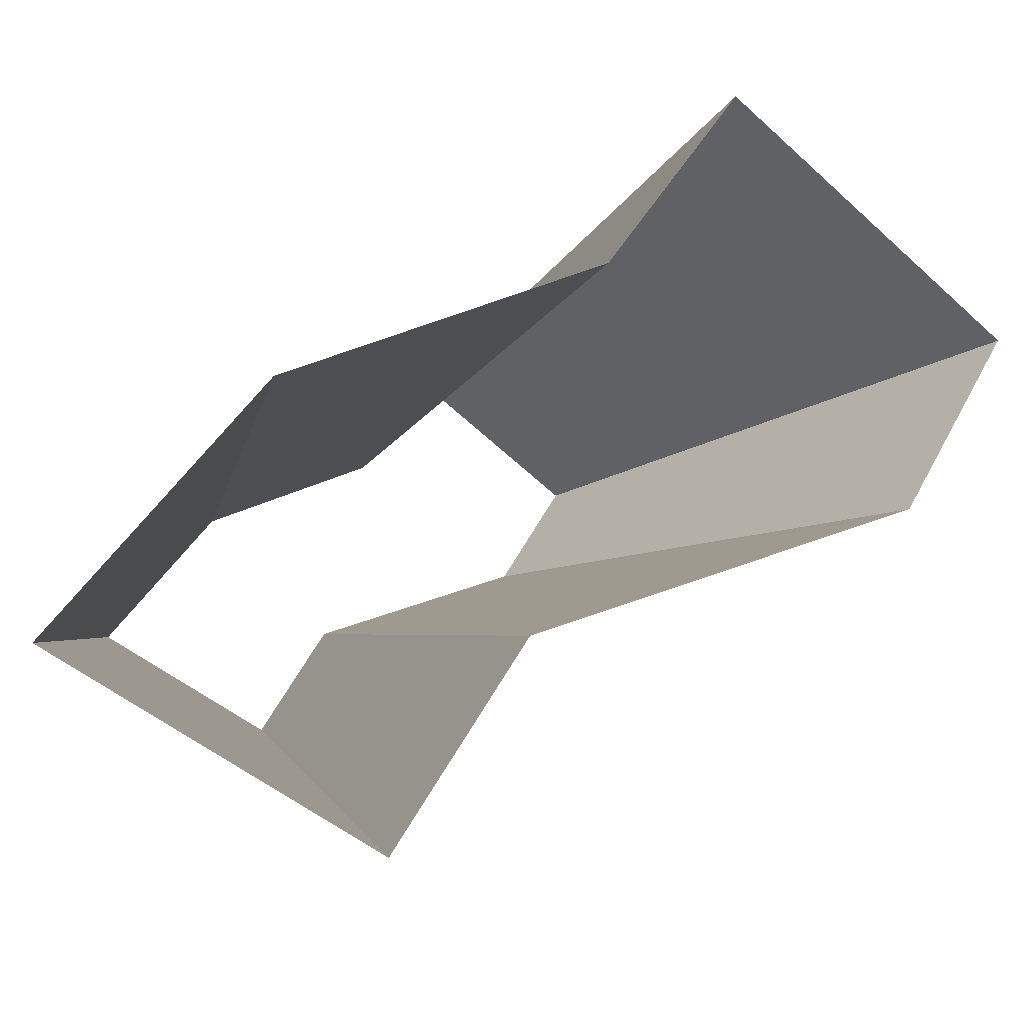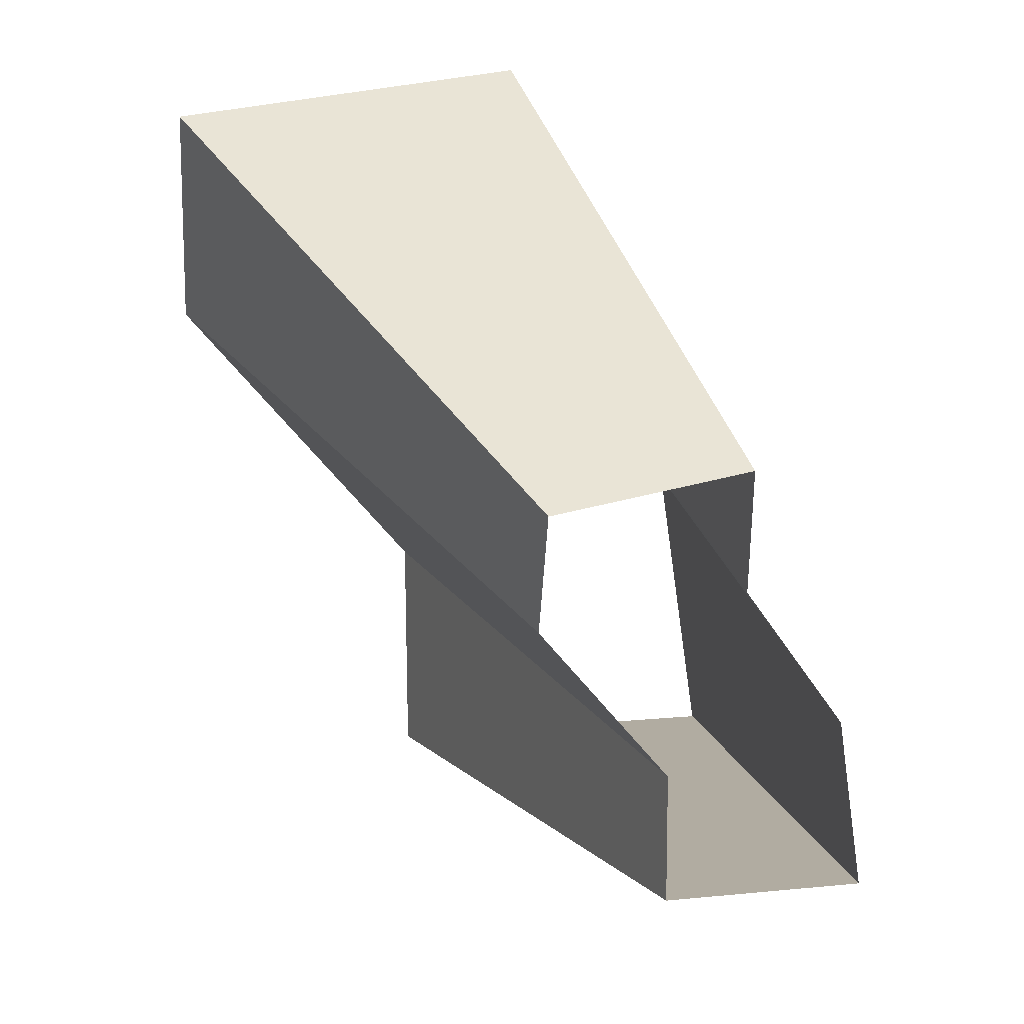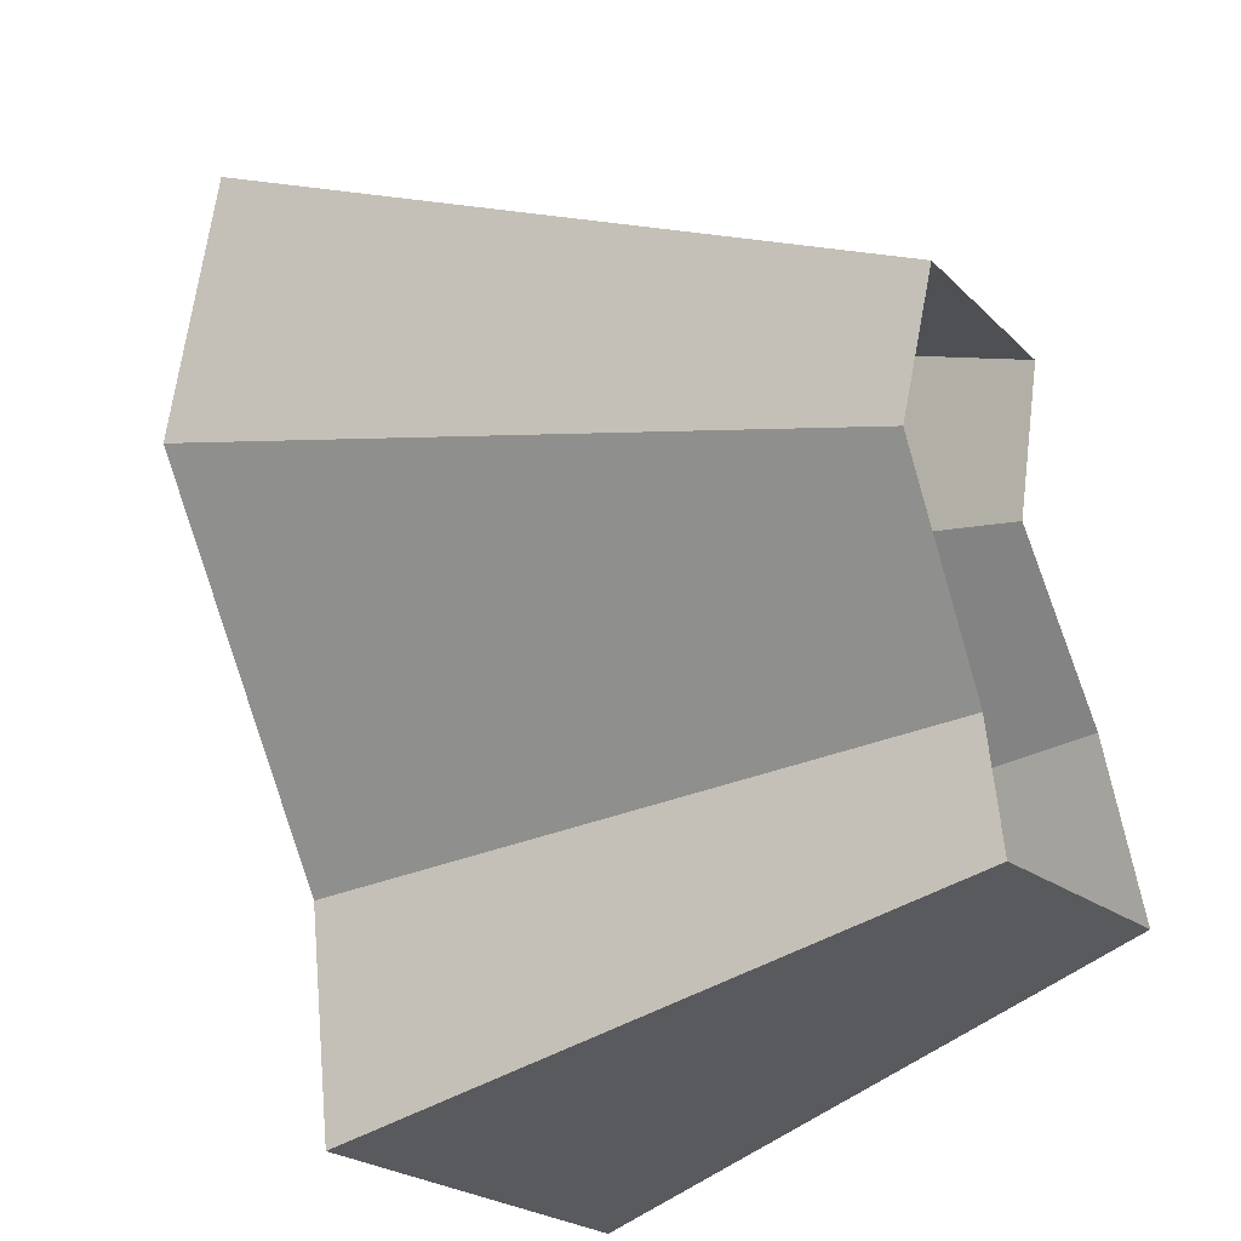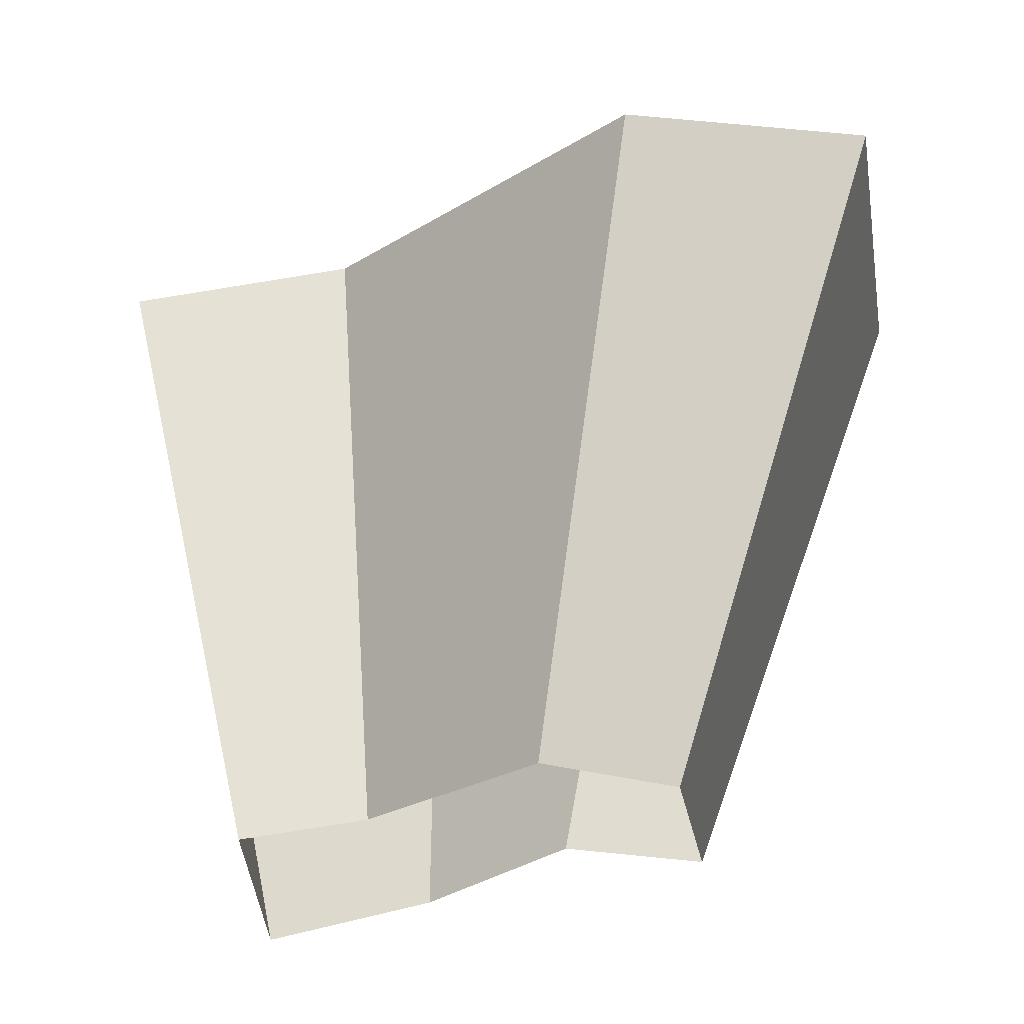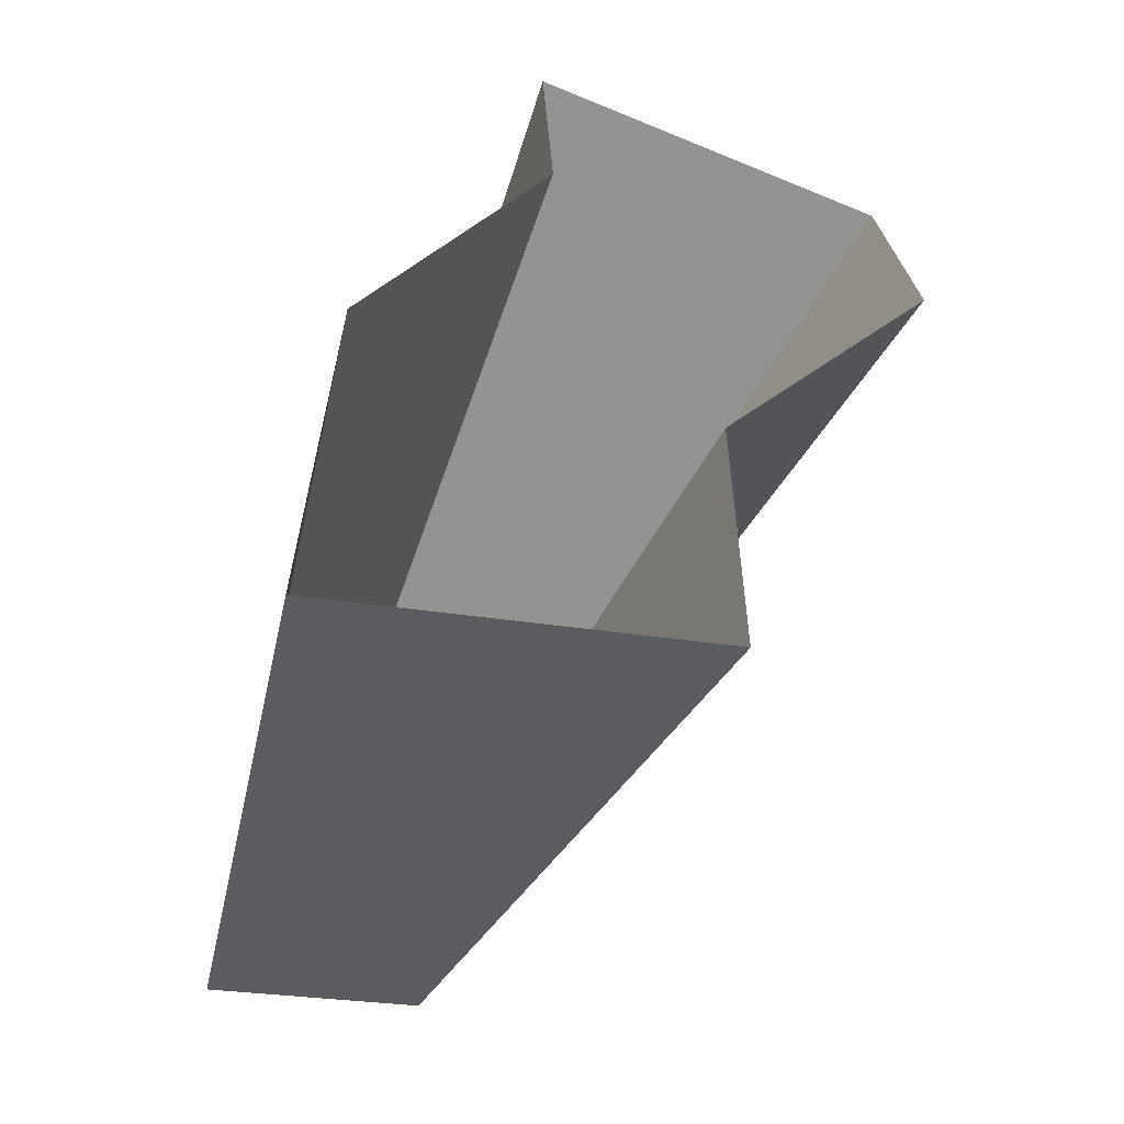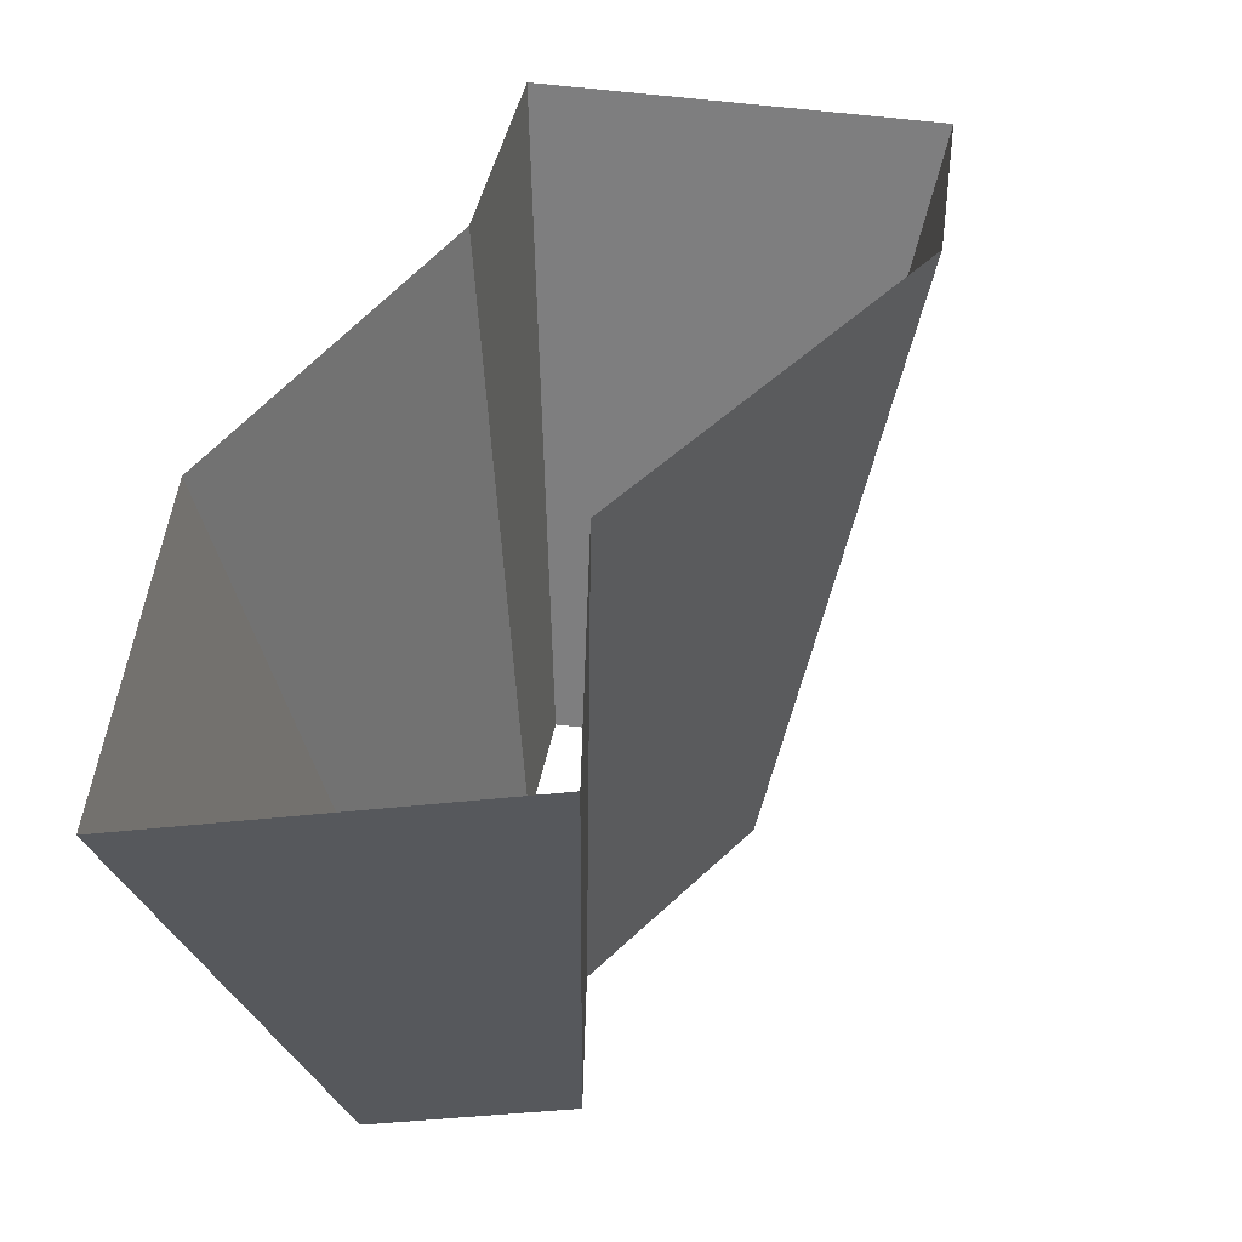
<metadata>
{"format":"obj","ext":"obj","renderer":"f3d","projection":"perspective","resolution":1024,"background":"white","views":[{"elev":73.2,"azim":-151.1,"up":"+Y"},{"elev":-69.3,"azim":-3.2,"up":"+Y"},{"elev":-26.7,"azim":-33.4,"up":"+Z"},{"elev":-53.7,"azim":-85.4,"up":"+Y"},{"elev":44.9,"azim":174.0,"up":"+Y"},{"elev":-39.0,"azim":-156.2,"up":"+Z"}]}
</metadata>
<code>
g shard50
v -0.091 0.4152 0.008212
v -0.1638 0.7473 0.01478
v -0.2648 0.7059 0.1537
v -0.1471 0.3922 0.0854
v -0.1513 0.3723 0.1549
v -0.2724 0.6701 0.2788
v -0.4461 0.5834 0.261
v -0.2478 0.3241 0.145
v -0.2478 0.3241 0.145
v -0.4461 0.5834 0.261
v -0.4465 0.6243 0.1407
v -0.2481 0.3468 0.07817
v -0.1471 0.3922 0.0854
v -0.2648 0.7059 0.1537
v -0.2724 0.6701 0.2788
v -0.1513 0.3723 0.1549
v -0.2481 0.3468 0.07817
v -0.4465 0.6243 0.1407
v -0.3203 0.7014 -0.02564
v -0.178 0.3897 -0.01424
v -0.178 0.3897 -0.01424
v -0.3203 0.7014 -0.02564
v -0.3131 0.6926 -0.1458
v -0.1739 0.3848 -0.08101
v -0.07325 0.4115 -0.08035
v -0.1318 0.7407 -0.1446
v -0.1638 0.7473 0.01478
v -0.091 0.4152 0.008212
v -0.1739 0.3848 -0.08101
v -0.3131 0.6926 -0.1458
v -0.1318 0.7407 -0.1446
v -0.07325 0.4115 -0.08035
g shard50_0
f 3 2 1
f 4 3 1
f 7 6 5
f 8 7 5
f 11 10 9
f 12 11 9
f 15 14 13
f 16 15 13
f 19 18 17
f 20 19 17
f 23 22 21
f 24 23 21
f 27 26 25
f 28 27 25
f 31 30 29
f 32 31 29

</code>
